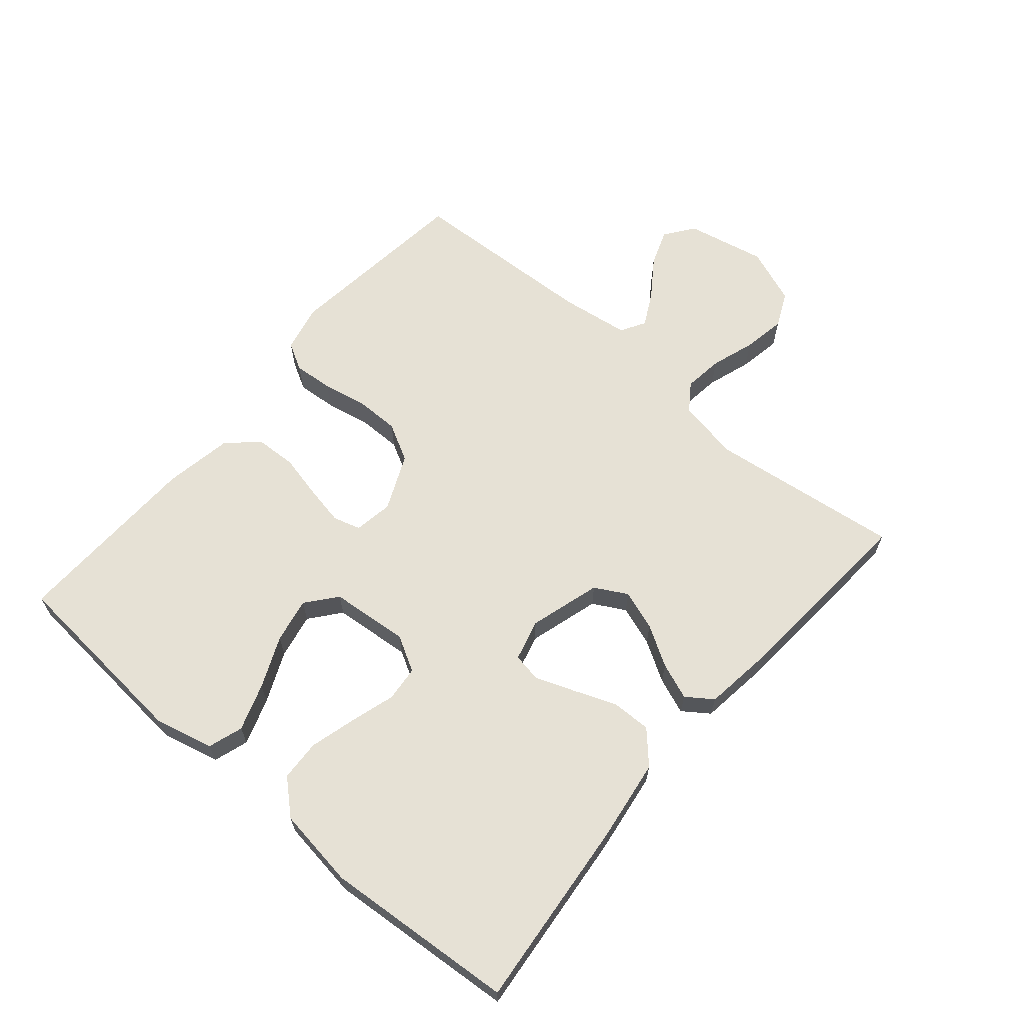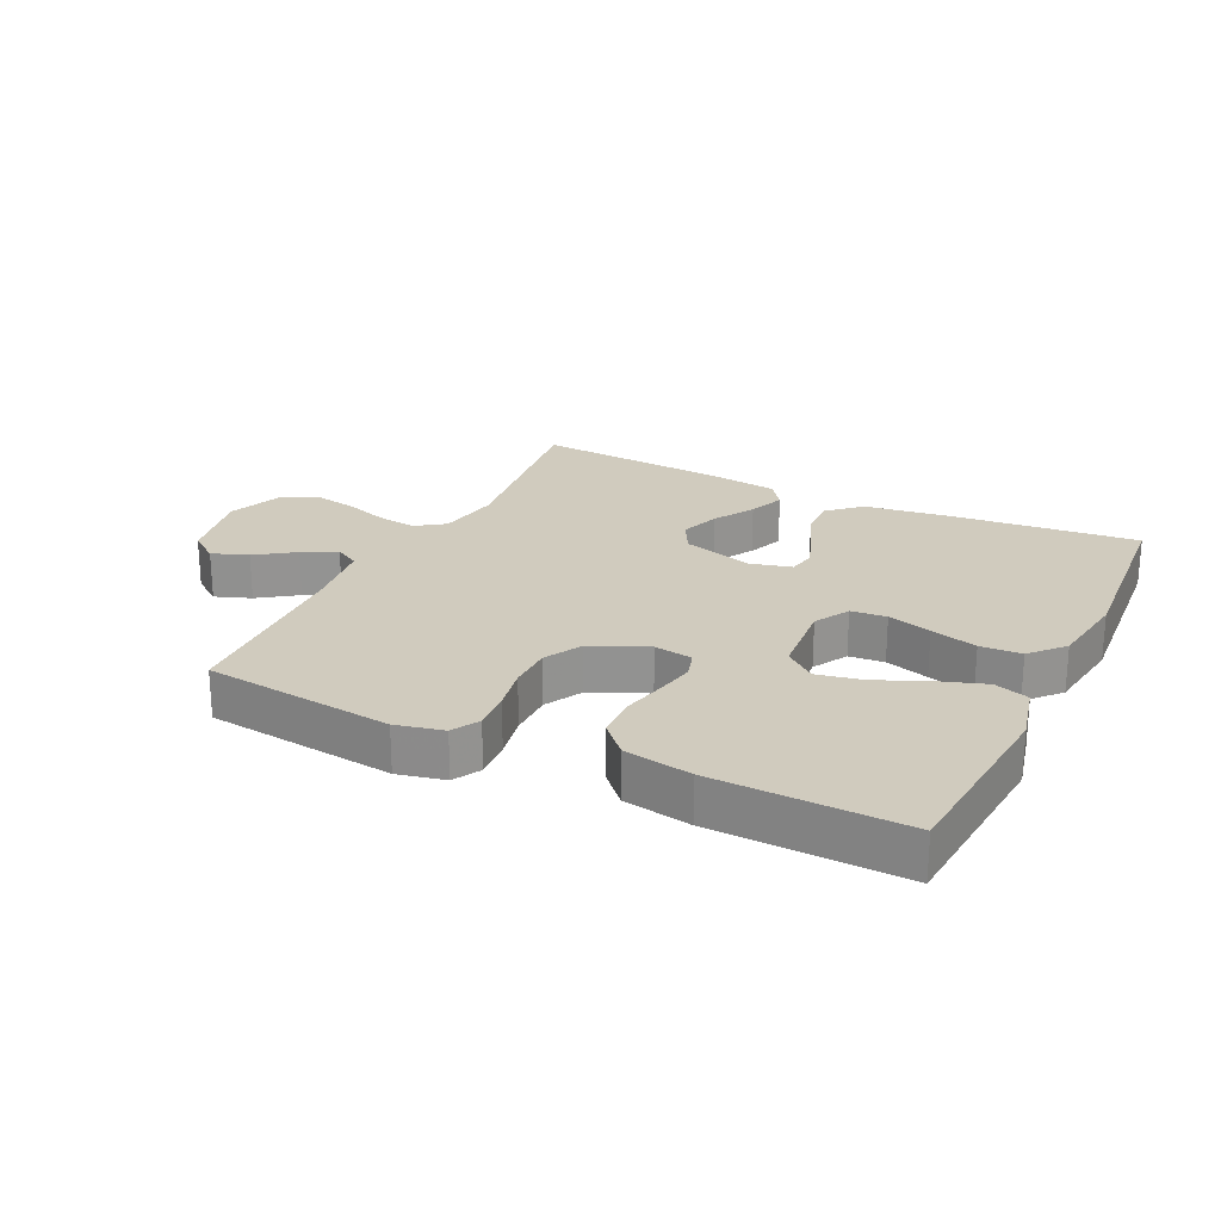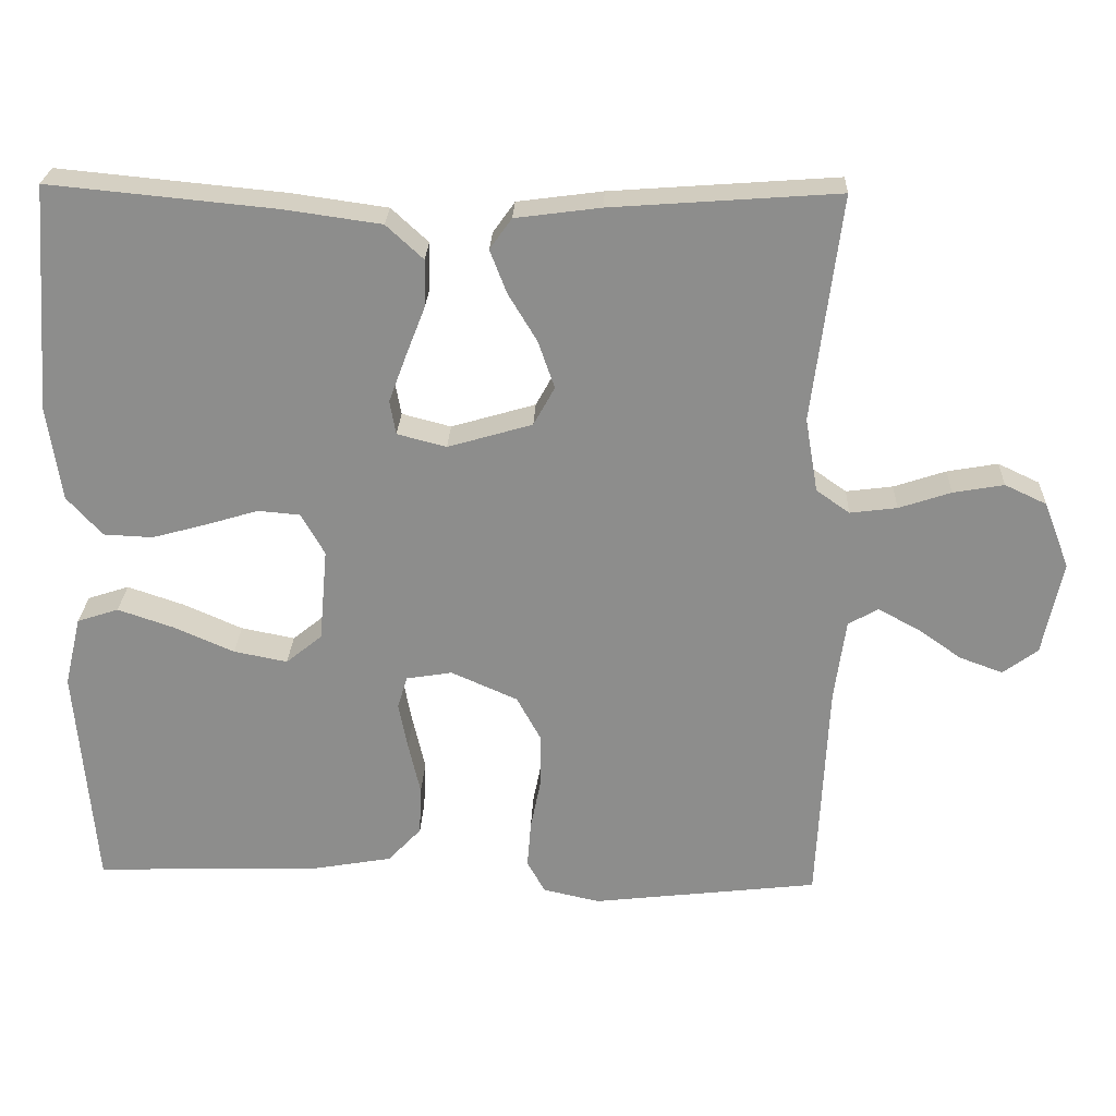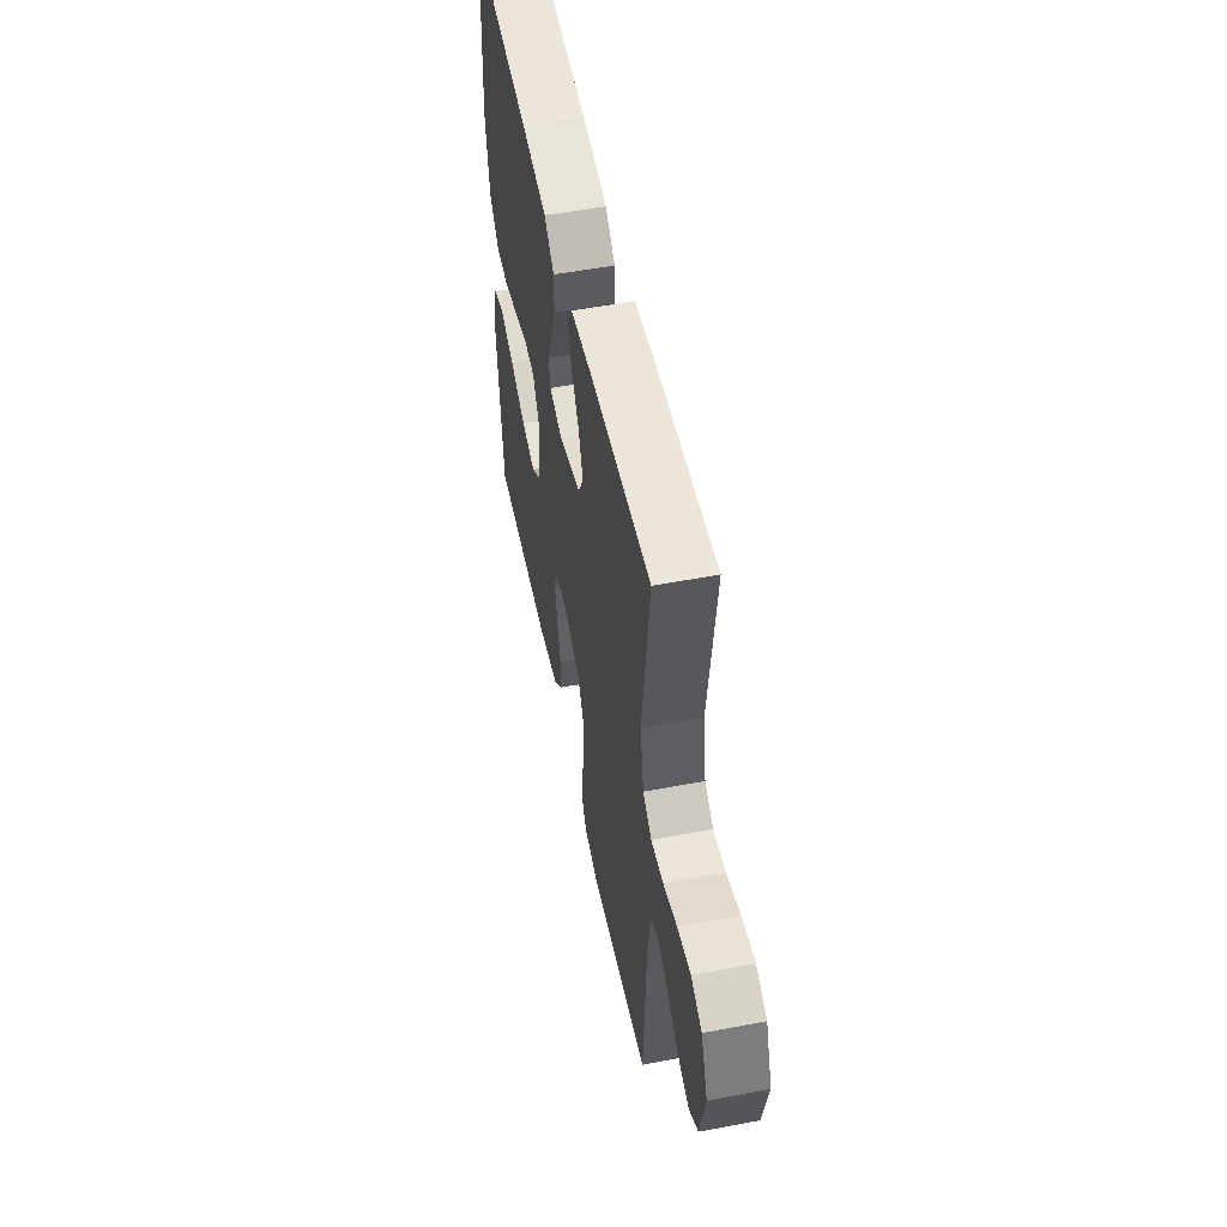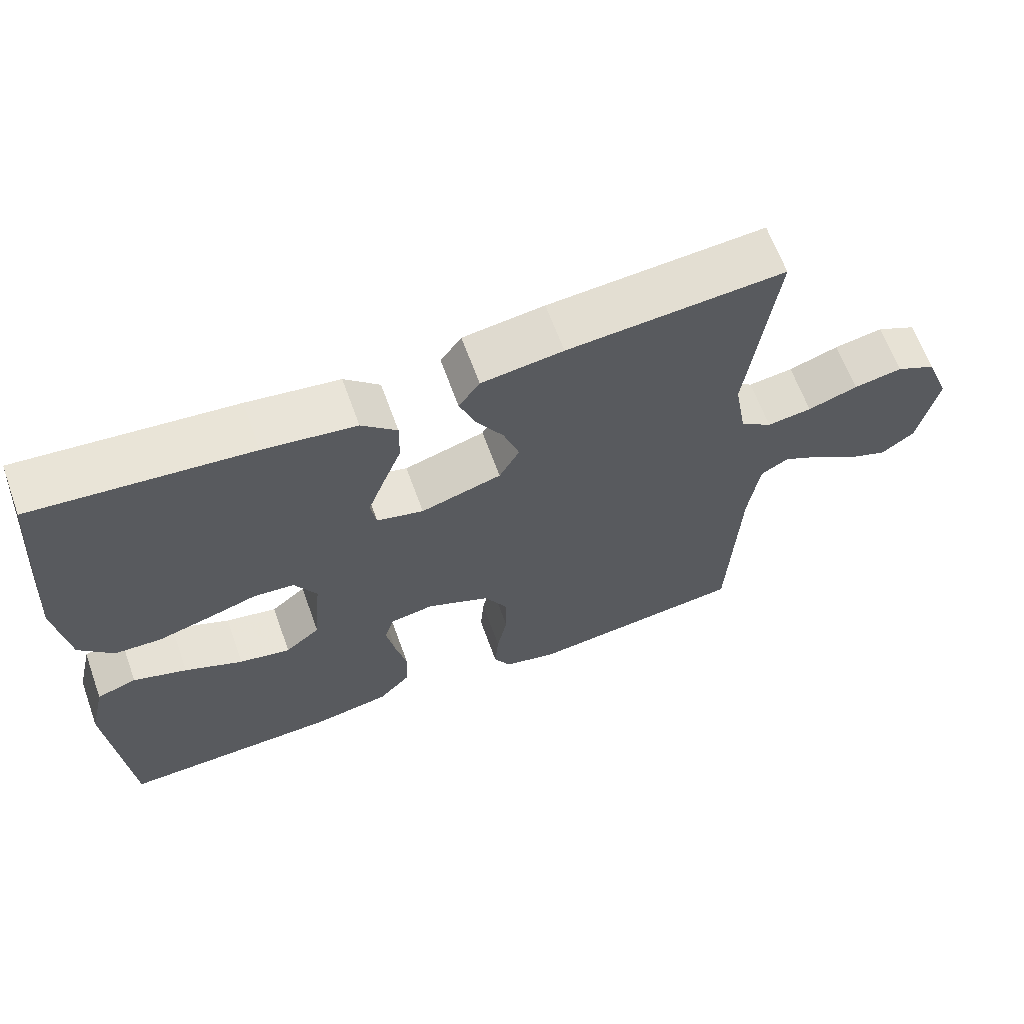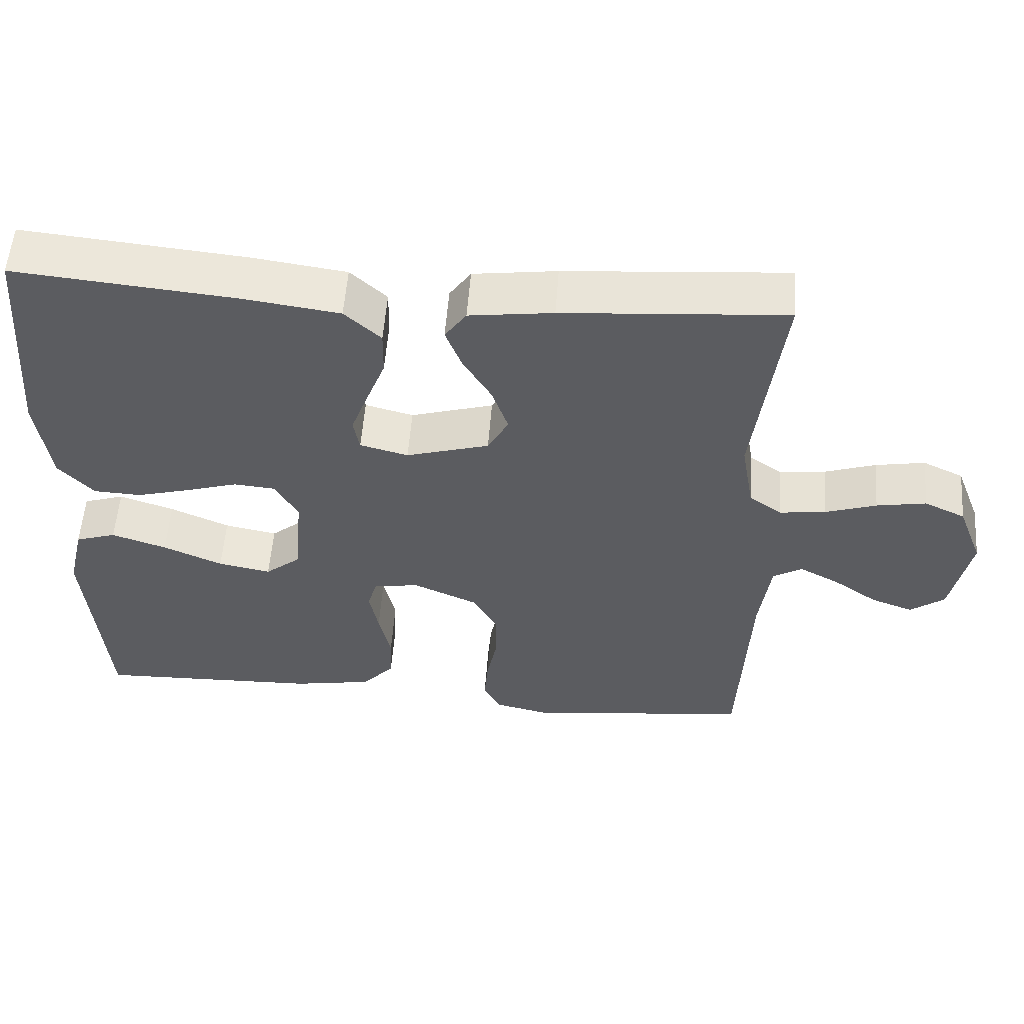
<metadata>
{"format":"obj","ext":"obj","renderer":"f3d","projection":"perspective","resolution":1024,"background":"white","views":[{"elev":64.6,"azim":-49.6,"up":"+Y"},{"elev":23.5,"azim":-154.1,"up":"+Y"},{"elev":25.2,"azim":2.3,"up":"+Z"},{"elev":52.9,"azim":78.5,"up":"+Z"},{"elev":64.4,"azim":-19.9,"up":"+Z"},{"elev":55.1,"azim":4.2,"up":"+Z"}]}
</metadata>
<code>
v 0.5 0.07 -0.5
v 0.2 0.07 -0.535
v 0.125 0.07 -0.518
v 0.101 0.07 -0.475
v 0.106 0.07 -0.413
v 0.12 0.07 -0.343
v 0.12 0.07 -0.273
v 0.088 0.07 -0.214
v 0 0.07 -0.175
v -0.061 0.07 -0.185
v -0.074 0.07 -0.228
v -0.062 0.07 -0.29
v -0.046 0.07 -0.36
v -0.049 0.07 -0.425
v -0.093 0.07 -0.472
v -0.2 0.07 -0.491
v -0.5 0.07 -0.5
v -0.525 0.07 -0.2
v -0.503 0.07 -0.107
v -0.448 0.07 -0.089
v -0.374 0.07 -0.114
v -0.294 0.07 -0.149
v -0.223 0.07 -0.163
v -0.175 0.07 -0.124
v -0.164 0.07 0
v -0.195 0.07 0.055
v -0.251 0.07 0.06
v -0.32 0.07 0.039
v -0.393 0.07 0.019
v -0.458 0.07 0.022
v -0.505 0.07 0.074
v -0.523 0.07 0.2
v -0.5 0.07 0.5
v -0.2 0.07 0.471
v -0.072 0.07 0.453
v -0.023 0.07 0.408
v -0.024 0.07 0.346
v -0.05 0.07 0.279
v -0.073 0.07 0.217
v -0.065 0.07 0.172
v 0 0.07 0.155
v 0.112 0.07 0.188
v 0.14 0.07 0.239
v 0.118 0.07 0.302
v 0.08 0.07 0.365
v 0.058 0.07 0.422
v 0.087 0.07 0.463
v 0.2 0.07 0.478
v 0.5 0.07 0.5
v 0.462 0.07 0.2
v 0.479 0.07 0.102
v 0.523 0.07 0.071
v 0.585 0.07 0.079
v 0.654 0.07 0.102
v 0.721 0.07 0.114
v 0.776 0.07 0.088
v 0.81 0.07 0
v 0.784 0.07 -0.125
v 0.738 0.07 -0.159
v 0.681 0.07 -0.138
v 0.621 0.07 -0.096
v 0.568 0.07 -0.068
v 0.529 0.07 -0.091
v 0.514 0.07 -0.2
v 0.5 0 -0.5
v 0.2 0 -0.535
v 0.125 0 -0.518
v 0.101 0 -0.475
v 0.106 0 -0.413
v 0.12 0 -0.343
v 0.12 0 -0.273
v 0.088 0 -0.214
v 0 0 -0.175
v -0.061 0 -0.185
v -0.074 0 -0.228
v -0.062 0 -0.29
v -0.046 0 -0.36
v -0.049 0 -0.425
v -0.093 0 -0.472
v -0.2 0 -0.491
v -0.5 0 -0.5
v -0.525 0 -0.2
v -0.503 0 -0.107
v -0.448 0 -0.089
v -0.374 0 -0.114
v -0.294 0 -0.149
v -0.223 0 -0.163
v -0.175 0 -0.124
v -0.164 0 0
v -0.195 0 0.055
v -0.251 0 0.06
v -0.32 0 0.039
v -0.393 0 0.019
v -0.458 0 0.022
v -0.505 0 0.074
v -0.523 0 0.2
v -0.5 0 0.5
v -0.2 0 0.471
v -0.072 0 0.453
v -0.023 0 0.408
v -0.024 0 0.346
v -0.05 0 0.279
v -0.073 0 0.217
v -0.065 0 0.172
v 0 0 0.155
v 0.112 0 0.188
v 0.14 0 0.239
v 0.118 0 0.302
v 0.08 0 0.365
v 0.058 0 0.422
v 0.087 0 0.463
v 0.2 0 0.478
v 0.5 0 0.5
v 0.462 0 0.2
v 0.479 0 0.102
v 0.523 0 0.071
v 0.585 0 0.079
v 0.654 0 0.102
v 0.721 0 0.114
v 0.776 0 0.088
v 0.81 0 0
v 0.784 0 -0.125
v 0.738 0 -0.159
v 0.681 0 -0.138
v 0.621 0 -0.096
v 0.568 0 -0.068
v 0.529 0 -0.091
v 0.514 0 -0.2
f 59 60 61
f 58 59 61
f 57 58 61
f 56 57 61
f 55 56 61
f 54 55 61
f 53 54 61
f 52 53 61 62
f 51 52 62 63
f 48 49 50
f 47 48 50
f 46 47 50
f 45 46 50
f 44 45 50
f 43 44 50 51
f 51 63 64
f 43 51 64
f 42 43 64
f 36 37 38
f 35 36 38
f 34 35 38
f 33 34 38
f 32 33 38
f 31 32 38
f 30 31 38
f 29 30 38
f 28 29 38
f 27 28 38
f 26 27 38 39
f 25 26 39 40
f 20 21 22
f 19 20 22
f 18 19 22
f 17 18 22
f 16 17 22
f 15 16 22
f 14 15 22
f 13 14 22
f 12 13 22
f 11 12 22 23
f 10 11 23 24
f 4 5 6
f 3 4 6
f 2 3 6
f 1 2 6
f 64 1 6
f 64 6 7
f 64 7 8
f 42 64 8
f 41 42 8
f 25 40 41
f 24 25 41
f 10 24 41
f 9 10 41
f 8 9 41
f 125 124 123
f 125 123 122
f 125 122 121
f 125 121 120
f 125 120 119
f 125 119 118
f 125 118 117
f 126 125 117 116
f 127 126 116 115
f 114 113 112
f 114 112 111
f 114 111 110
f 114 110 109
f 114 109 108
f 115 114 108 107
f 128 127 115
f 128 115 107
f 128 107 106
f 102 101 100
f 102 100 99
f 102 99 98
f 102 98 97
f 102 97 96
f 102 96 95
f 102 95 94
f 102 94 93
f 102 93 92
f 102 92 91
f 103 102 91 90
f 104 103 90 89
f 86 85 84
f 86 84 83
f 86 83 82
f 86 82 81
f 86 81 80
f 86 80 79
f 86 79 78
f 86 78 77
f 86 77 76
f 87 86 76 75
f 88 87 75 74
f 70 69 68
f 70 68 67
f 70 67 66
f 70 66 65
f 70 65 128
f 71 70 128
f 72 71 128
f 72 128 106
f 72 106 105
f 105 104 89
f 105 89 88
f 105 88 74
f 105 74 73
f 105 73 72
f 1 65 66 2
f 2 66 67 3
f 3 67 68 4
f 4 68 69 5
f 5 69 70 6
f 6 70 71 7
f 7 71 72 8
f 8 72 73 9
f 9 73 74 10
f 10 74 75 11
f 11 75 76 12
f 12 76 77 13
f 13 77 78 14
f 14 78 79 15
f 15 79 80 16
f 16 80 81 17
f 17 81 82 18
f 18 82 83 19
f 19 83 84 20
f 20 84 85 21
f 21 85 86 22
f 22 86 87 23
f 23 87 88 24
f 24 88 89 25
f 25 89 90 26
f 26 90 91 27
f 27 91 92 28
f 28 92 93 29
f 29 93 94 30
f 30 94 95 31
f 31 95 96 32
f 32 96 97 33
f 33 97 98 34
f 34 98 99 35
f 35 99 100 36
f 36 100 101 37
f 37 101 102 38
f 38 102 103 39
f 39 103 104 40
f 40 104 105 41
f 41 105 106 42
f 42 106 107 43
f 43 107 108 44
f 44 108 109 45
f 45 109 110 46
f 46 110 111 47
f 47 111 112 48
f 48 112 113 49
f 49 113 114 50
f 50 114 115 51
f 51 115 116 52
f 52 116 117 53
f 53 117 118 54
f 54 118 119 55
f 55 119 120 56
f 56 120 121 57
f 57 121 122 58
f 58 122 123 59
f 59 123 124 60
f 60 124 125 61
f 61 125 126 62
f 62 126 127 63
f 63 127 128 64
f 64 128 65 1

</code>
